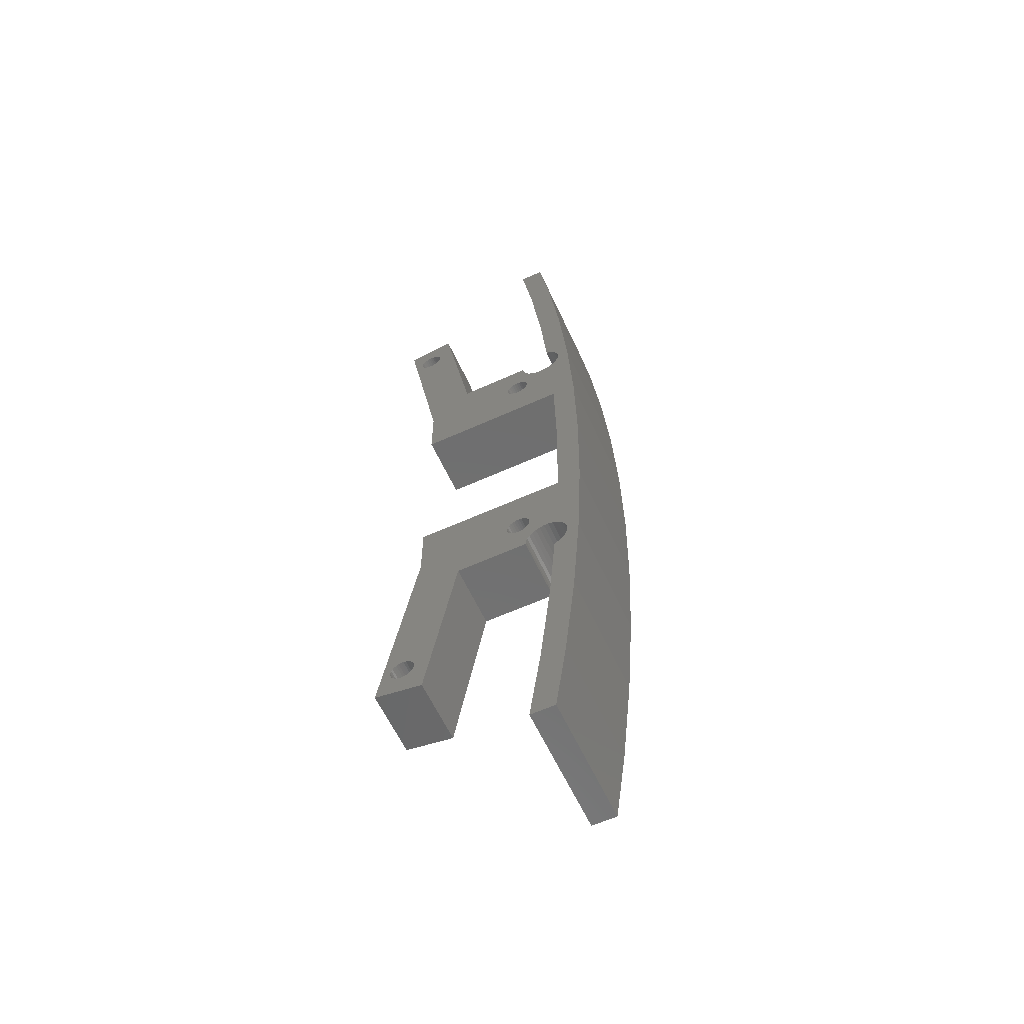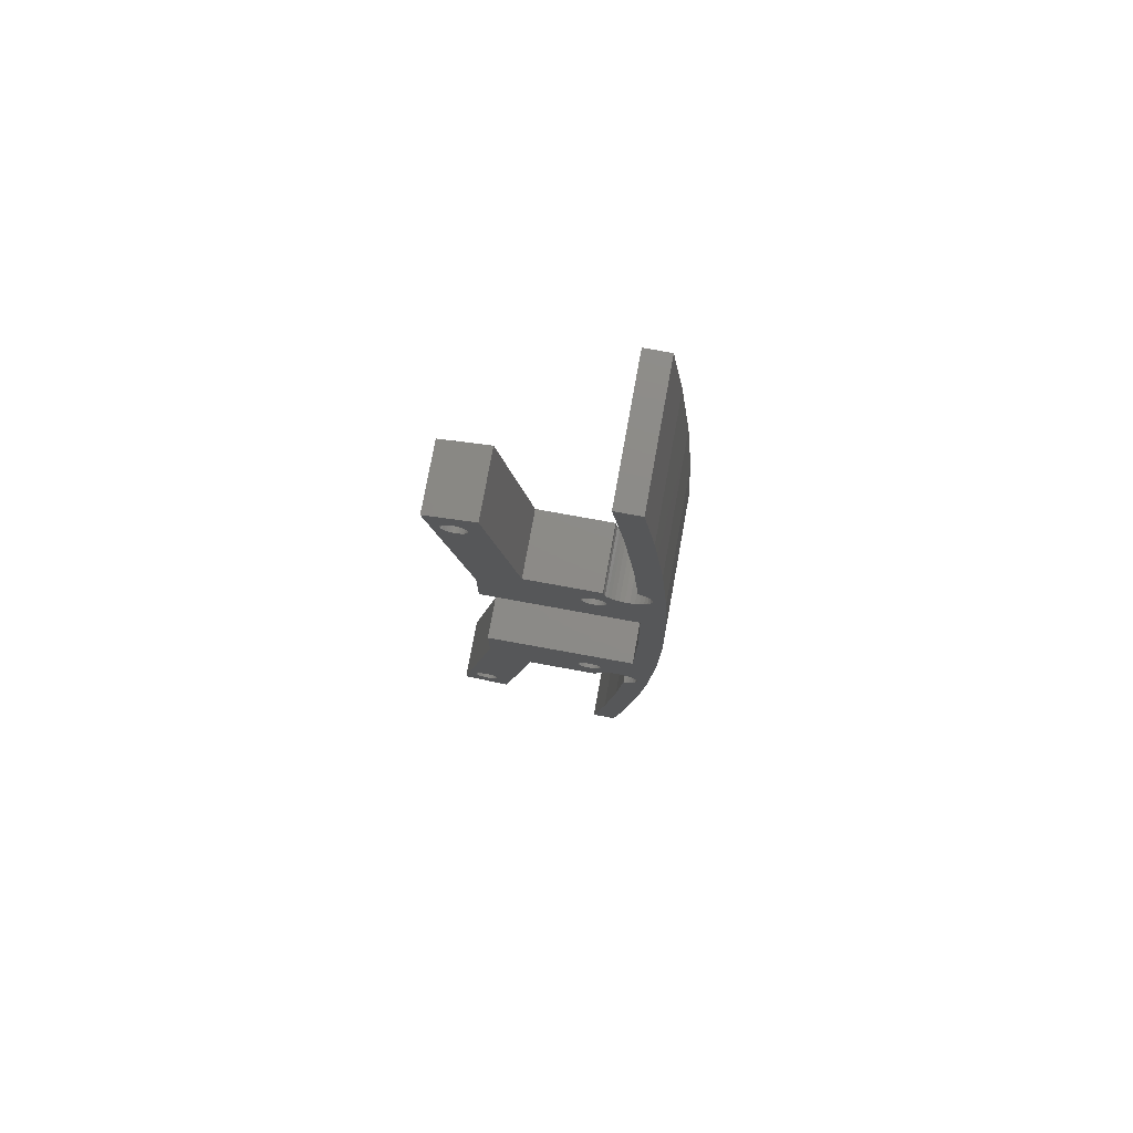
<metadata>
{"format":"stl","ext":"stl","renderer":"f3d","projection":"perspective","resolution":1024,"background":"white","views":[{"elev":-60.8,"azim":-155.2,"up":"+Y"},{"elev":76.8,"azim":-169.7,"up":"+Y"}]}
</metadata>
<code>
# stl→obj: 428 verts, 868 faces
v -18 0 0
v -17.8 12.6 16
v -17.8 12.6 0
v -18 0 16
v -16.22 37.74 0
v -14.84 50.26 16
v -14.84 50.26 0
v -16.22 37.74 16
v -17.21 25.18 16
v -17.21 25.18 0
v -17.8 -12.6 0
v -17.8 -12.6 16
v -13.45 -60 0
v -11.86 -49.88 0
v -10.42 -60 0
v -14.84 -50.26 0
v -13.23 -37.46 0
v -16.22 -37.74 0
v -14.01 -27.54 0
v -14.38 -27.38 0
v -14.84 -27.04 0
v -15.22 -26.62 0
v -17.21 -25.18 0
v -15.51 -26.12 0
v -15.69 -25.57 0
v -15.75 -25 0
v -7.907 19.29 0
v 4 20.39 0
v 4 13 0
v -1.281 25 0
v 3.949 41.49 0
v 3.842 41.79 0
v 3.798 42.1 0
v 2.563 46.8 0
v -7.82 19.59 0
v -7.798 19.9 0
v -8.054 19.01 0
v -8.255 18.77 0
v -8.503 18.58 0
v -8.784 18.44 0
v -14.78 13 0
v -9.089 18.36 0
v -9.402 18.35 0
v -10.09 21.12 0
v -11.62 22.62 0
v -11.16 22.96 0
v -13.29 22.27 0
v -10.8 19.8 0
v -10.75 19.48 0
v -10.77 20.11 0
v -12.15 22.38 0
v -10.65 19.19 0
v -12.71 22.27 0
v -10.48 18.92 0
v -13.85 22.38 0
v -10.26 18.7 0
v -9.711 18.41 0
v -10 18.52 0
v -14.38 22.62 0
v -15.69 24.43 0
v -14.8 12.5 0
v -14.84 22.96 0
v -15 0 0
v -14.78 -13 0
v -15.69 -24.43 0
v -14.8 -12.5 0
v -15.22 23.38 0
v -15.51 23.88 0
v -15.75 25 0
v 8.472 45.76 0
v 6.775 41.89 0
v 6.797 42.2 0
v 6.688 41.59 0
v 6.541 41.31 0
v 6.339 41.07 0
v 6.092 40.88 0
v 5.81 40.74 0
v 5.506 40.67 0
v 5.193 40.66 0
v 4.884 40.71 0
v 4.593 40.83 0
v 4.333 41 0
v 4.115 41.23 0
v 6.753 42.52 0
v 6.646 42.81 0
v 6.479 43.08 0
v 6.262 43.3 0
v 6.002 43.48 0
v 5.711 43.59 0
v 5.402 43.65 0
v 5.089 43.64 0
v 4.784 43.56 0
v 4.503 43.42 0
v 4.255 43.23 0
v 4.054 42.99 0
v 3.907 42.71 0
v 3.82 42.41 0
v -7.842 20.21 0
v -7.949 20.51 0
v -8.115 20.77 0
v -8.333 21 0
v -10.25 25 0
v -8.593 21.17 0
v -10.31 24.43 0
v -8.884 21.29 0
v -10.49 23.88 0
v -9.193 21.34 0
v -10.78 23.38 0
v -9.506 21.33 0
v -9.81 21.26 0
v -10.34 20.93 0
v -10.54 20.69 0
v -10.69 20.41 0
v -11.86 49.88 0
v -13.45 60 0
v -10.42 60 0
v -13.23 37.46 0
v -14.01 27.54 0
v -14.38 27.38 0
v -14.84 27.04 0
v -15.22 26.62 0
v -15.51 26.12 0
v -15.69 25.57 0
v -1.281 -25 0
v -7.842 -20.21 0
v -7.798 -19.9 0
v -7.949 -20.51 0
v -8.115 -20.77 0
v -8.333 -21 0
v -10.25 -25 0
v -8.593 -21.17 0
v -10.31 -24.43 0
v -8.884 -21.29 0
v -10.49 -23.88 0
v -9.193 -21.34 0
v -10.78 -23.38 0
v -9.506 -21.33 0
v -9.81 -21.26 0
v -11.16 -22.96 0
v -10.09 -21.12 0
v -11.62 -22.62 0
v -10.34 -20.93 0
v -10.54 -20.69 0
v -12.15 -22.38 0
v -10.69 -20.41 0
v 8.472 -45.76 0
v 6.753 -42.52 0
v 6.797 -42.2 0
v 6.646 -42.81 0
v 6.479 -43.08 0
v 6.262 -43.3 0
v 6.002 -43.48 0
v 5.711 -43.59 0
v 5.402 -43.65 0
v 2.563 -46.8 0
v 5.089 -43.64 0
v 4.784 -43.56 0
v 3.82 -42.41 0
v 3.798 -42.1 0
v 3.907 -42.71 0
v 4.054 -42.99 0
v 4.255 -43.23 0
v 4.503 -43.42 0
v 6.775 -41.89 0
v 6.688 -41.59 0
v 4 -20.39 0
v 6.541 -41.31 0
v 6.339 -41.07 0
v 6.092 -40.88 0
v 5.81 -40.74 0
v 5.506 -40.67 0
v 5.193 -40.66 0
v 4.884 -40.71 0
v 4.593 -40.83 0
v 4.333 -41 0
v 4.115 -41.23 0
v 3.949 -41.49 0
v 3.842 -41.79 0
v -7.82 -19.59 0
v -7.907 -19.29 0
v 4 -13 0
v -8.054 -19.01 0
v -8.255 -18.77 0
v -8.503 -18.58 0
v -8.784 -18.44 0
v -9.089 -18.36 0
v -9.402 -18.35 0
v -9.711 -18.41 0
v -12.71 -22.27 0
v -10.77 -20.11 0
v -10.8 -19.8 0
v -13.29 -22.27 0
v -10.75 -19.48 0
v -13.85 -22.38 0
v -10.65 -19.19 0
v -10.48 -18.92 0
v -14.38 -22.62 0
v -10 -18.52 0
v -10.26 -18.7 0
v -14.84 -22.96 0
v -15.22 -23.38 0
v -15.51 -23.88 0
v -17.21 -25.18 16
v -13.45 60 16
v -11.86 49.88 16
v -10.42 60 16
v -13.23 37.46 16
v -14.01 27.54 16
v -14.38 27.38 16
v -14.84 27.04 16
v -15.22 26.62 16
v -15.51 26.12 16
v -15.69 25.57 16
v -15.75 25 16
v -14.38 22.62 16
v -14.8 12.5 16
v -14.33 22.6 16
v -14.84 22.96 16
v -15.22 23.38 16
v -15.51 23.88 16
v -14.8 -12.5 16
v -14.38 -22.62 16
v -14.33 -22.6 16
v -14.84 -22.96 16
v -15.69 -24.43 16
v -15 0 16
v -15.69 24.43 16
v -15.22 -23.38 16
v -15.51 -23.88 16
v -15.75 -25 16
v -11.86 -49.88 16
v -13.45 -60 16
v -10.42 -60 16
v -14.84 -50.26 16
v -13.23 -37.46 16
v -16.22 -37.74 16
v -14.01 -27.54 16
v -14.38 -27.38 16
v -14.84 -27.04 16
v -15.22 -26.62 16
v -15.51 -26.12 16
v -15.69 -25.57 16
v -14.78 13 8
v -14.33 22.6 8
v -14.78 -13 8
v -14.33 -22.6 8
v -7.907 -19.29 8
v 4 -20.39 8
v 4 -13 8
v -1.281 -25 8
v 3.949 -41.49 8
v 3.842 -41.79 8
v 3.798 -42.1 8
v 2.563 -46.8 8
v -7.82 -19.59 8
v -7.798 -19.9 8
v -8.054 -19.01 8
v -8.255 -18.77 8
v -8.503 -18.58 8
v -8.784 -18.44 8
v -9.089 -18.36 8
v -9.402 -18.35 8
v -10.09 -21.12 8
v -11.62 -22.62 8
v -11.16 -22.96 8
v -13.29 -22.27 8
v -10.8 -19.8 8
v -10.75 -19.48 8
v -10.77 -20.11 8
v -12.15 -22.38 8
v -10.65 -19.19 8
v -12.71 -22.27 8
v -10.48 -18.92 8
v -13.85 -22.38 8
v -10.26 -18.7 8
v -10 -18.52 8
v -9.711 -18.41 8
v 8.472 -45.76 8
v 6.775 -41.89 8
v 6.797 -42.2 8
v 6.688 -41.59 8
v 6.541 -41.31 8
v 6.339 -41.07 8
v 6.092 -40.88 8
v 5.81 -40.74 8
v 5.506 -40.67 8
v 5.193 -40.66 8
v 4.884 -40.71 8
v 4.593 -40.83 8
v 4.333 -41 8
v 4.115 -41.23 8
v 6.753 -42.52 8
v 6.646 -42.81 8
v 6.479 -43.08 8
v 6.262 -43.3 8
v 6.002 -43.48 8
v 5.711 -43.59 8
v 5.402 -43.65 8
v 5.089 -43.64 8
v 4.784 -43.56 8
v 4.503 -43.42 8
v 4.255 -43.23 8
v 4.054 -42.99 8
v 3.907 -42.71 8
v 3.82 -42.41 8
v -7.842 -20.21 8
v -7.949 -20.51 8
v -8.115 -20.77 8
v -8.333 -21 8
v -10.25 -25 8
v -8.593 -21.17 8
v -10.31 -24.43 8
v -8.884 -21.29 8
v -10.49 -23.88 8
v -9.193 -21.34 8
v -10.78 -23.38 8
v -9.506 -21.33 8
v -9.81 -21.26 8
v -10.34 -20.93 8
v -10.54 -20.69 8
v -10.69 -20.41 8
v 4 -13.77 5.139
v 4 -15.66 7.034
v 4 -20.23 5.139
v 4 -20.23 2.461
v 4 -18.34 7.034
v 4 -13.77 2.461
v 4 -15.66 0.5664
v 4 -18.34 0.5664
v -1.281 25 8
v -7.842 20.21 8
v -7.798 19.9 8
v -7.949 20.51 8
v -8.115 20.77 8
v -8.333 21 8
v -10.25 25 8
v -8.593 21.17 8
v -10.31 24.43 8
v -8.884 21.29 8
v -10.49 23.88 8
v -9.193 21.34 8
v -10.78 23.38 8
v -9.506 21.33 8
v -9.81 21.26 8
v -11.16 22.96 8
v -10.09 21.12 8
v -11.62 22.62 8
v -10.34 20.93 8
v -10.54 20.69 8
v -12.15 22.38 8
v -10.69 20.41 8
v 8.472 45.76 8
v 6.753 42.52 8
v 6.797 42.2 8
v 6.646 42.81 8
v 6.479 43.08 8
v 6.262 43.3 8
v 6.002 43.48 8
v 5.711 43.59 8
v 5.402 43.65 8
v 2.563 46.8 8
v 5.089 43.64 8
v 4.784 43.56 8
v 3.82 42.41 8
v 3.798 42.1 8
v 3.907 42.71 8
v 4.054 42.99 8
v 4.255 43.23 8
v 4.503 43.42 8
v 6.775 41.89 8
v 6.688 41.59 8
v 4 20.39 8
v 6.541 41.31 8
v 6.339 41.07 8
v 6.092 40.88 8
v 5.81 40.74 8
v 5.506 40.67 8
v 5.193 40.66 8
v 4.884 40.71 8
v 4.593 40.83 8
v 4.333 41 8
v 4.115 41.23 8
v 3.949 41.49 8
v 3.842 41.79 8
v -7.82 19.59 8
v -7.907 19.29 8
v 4 13 8
v -8.054 19.01 8
v -8.255 18.77 8
v -8.503 18.58 8
v -8.784 18.44 8
v -9.089 18.36 8
v -9.402 18.35 8
v -9.711 18.41 8
v -12.71 22.27 8
v -10.77 20.11 8
v -10.8 19.8 8
v -13.29 22.27 8
v -10.75 19.48 8
v -13.85 22.38 8
v -10.65 19.19 8
v -10.48 18.92 8
v -10 18.52 8
v -10.26 18.7 8
v 4 20.23 5.139
v 4 18.34 7.034
v 4 15.66 7.034
v 4 13.77 5.139
v 4 20.23 2.461
v 4 18.34 0.5664
v 4 15.66 0.5664
v 4 13.77 2.461
v -7 18.34 0.5664
v -7 20.23 2.461
v -7 15.66 7.034
v -7 18.34 7.034
v -7 20.23 5.139
v -7 13.77 5.139
v -7 13.77 2.461
v -7 15.66 0.5664
v -7 -15.66 0.5664
v -7 -13.77 2.461
v -7 -18.34 7.034
v -7 -15.66 7.034
v -7 -13.77 5.139
v -7 -20.23 5.139
v -7 -20.23 2.461
v -7 -18.34 0.5664
f 1 2 3
f 2 1 4
f 5 6 7
f 6 5 8
f 3 9 10
f 9 3 2
f 11 4 1
f 4 11 12
f 13 14 15
f 16 14 13
f 14 16 17
f 18 17 16
f 17 18 19
f 19 18 20
f 20 18 21
f 21 18 22
f 23 22 18
f 22 23 24
f 25 23 26
f 24 23 25
f 27 28 29
f 28 30 31
f 31 30 32
f 32 30 33
f 33 30 34
f 28 35 30
f 30 35 36
f 28 27 35
f 29 37 27
f 29 38 37
f 29 39 38
f 29 40 39
f 41 40 29
f 40 41 42
f 42 41 43
f 44 45 46
f 47 48 49
f 50 51 45
f 41 49 52
f 50 53 51
f 41 52 54
f 48 47 53
f 49 55 47
f 41 54 56
f 49 41 55
f 43 41 57
f 41 58 57
f 41 56 58
f 55 41 59
f 60 41 61
f 41 62 59
f 60 61 63
f 64 65 66
f 41 67 62
f 66 65 63
f 41 68 67
f 26 63 65
f 41 60 68
f 69 63 26
f 63 69 60
f 70 71 72
f 70 73 71
f 28 73 70
f 28 74 73
f 28 75 74
f 28 76 75
f 28 77 76
f 28 78 77
f 28 79 78
f 28 80 79
f 28 81 80
f 28 82 81
f 28 83 82
f 83 28 31
f 84 70 72
f 85 70 84
f 86 70 85
f 87 70 86
f 88 70 87
f 89 70 88
f 90 70 89
f 34 90 91
f 34 91 92
f 34 92 93
f 90 34 70
f 94 34 93
f 95 34 94
f 96 34 95
f 97 34 96
f 34 97 33
f 98 30 36
f 99 30 98
f 100 30 99
f 101 30 100
f 102 101 103
f 104 103 105
f 106 105 107
f 108 107 109
f 108 109 110
f 103 104 102
f 46 110 44
f 101 102 30
f 45 44 111
f 105 106 104
f 45 111 112
f 45 112 113
f 45 113 50
f 107 108 106
f 53 50 48
f 110 46 108
f 114 115 116
f 7 114 117
f 5 117 118
f 5 118 119
f 114 7 115
f 5 119 120
f 5 120 121
f 10 121 122
f 10 122 123
f 10 123 69
f 117 5 7
f 11 26 23
f 1 26 11
f 121 10 5
f 26 1 69
f 69 3 10
f 69 1 3
f 124 125 126
f 124 127 125
f 124 128 127
f 124 129 128
f 130 129 124
f 129 130 131
f 132 131 130
f 131 132 133
f 133 134 135
f 134 133 132
f 136 135 134
f 135 136 137
f 137 136 138
f 139 138 136
f 138 139 140
f 141 140 139
f 140 141 142
f 142 141 143
f 144 143 141
f 143 144 145
f 146 147 148
f 146 149 147
f 146 150 149
f 146 151 150
f 146 152 151
f 146 153 152
f 146 154 153
f 155 154 146
f 154 155 156
f 156 155 157
f 158 155 159
f 160 155 158
f 161 155 160
f 162 155 161
f 163 155 162
f 157 155 163
f 164 146 148
f 165 146 164
f 165 166 146
f 167 166 165
f 168 166 167
f 169 166 168
f 170 166 169
f 171 166 170
f 124 171 172
f 124 172 173
f 124 173 174
f 124 174 175
f 124 175 176
f 124 176 177
f 171 124 166
f 124 177 178
f 124 178 159
f 124 159 155
f 179 166 124
f 179 124 126
f 180 166 179
f 166 180 181
f 182 181 180
f 183 181 182
f 184 181 183
f 185 181 184
f 64 185 186
f 64 186 187
f 64 187 188
f 189 145 144
f 145 189 190
f 190 189 191
f 192 191 189
f 191 192 193
f 194 193 192
f 64 193 194
f 193 64 195
f 195 64 196
f 64 194 197
f 185 64 181
f 198 64 188
f 199 64 198
f 196 64 199
f 200 64 197
f 201 64 200
f 202 64 201
f 65 64 202
f 23 12 11
f 12 23 203
f 204 205 206
f 6 205 204
f 205 6 207
f 8 207 6
f 207 8 208
f 208 8 209
f 209 8 210
f 210 8 211
f 9 211 8
f 211 9 212
f 213 9 214
f 212 9 213
f 215 216 217
f 218 216 215
f 219 216 218
f 220 216 219
f 221 222 223
f 221 224 222
f 225 221 226
f 227 216 220
f 221 228 224
f 216 227 226
f 221 229 228
f 214 226 227
f 221 225 229
f 230 226 214
f 226 230 225
f 231 232 233
f 234 231 235
f 236 235 237
f 236 237 238
f 231 234 232
f 236 238 239
f 236 239 240
f 203 240 241
f 203 241 242
f 203 242 230
f 235 236 234
f 2 214 9
f 4 214 2
f 240 203 236
f 214 4 230
f 230 12 203
f 230 4 12
f 7 204 115
f 204 7 6
f 10 8 5
f 8 10 9
f 16 236 18
f 236 16 234
f 13 234 16
f 234 13 232
f 18 203 23
f 203 18 236
f 217 243 244
f 216 243 217
f 61 243 216
f 243 61 41
f 208 117 207
f 117 208 118
f 226 61 216
f 61 226 63
f 205 116 206
f 116 205 114
f 207 114 205
f 114 207 117
f 233 14 231
f 14 233 15
f 231 17 235
f 17 231 14
f 221 63 226
f 63 221 66
f 235 19 237
f 19 235 17
f 221 245 66
f 223 245 221
f 245 223 246
f 66 245 64
f 13 233 232
f 233 13 15
f 116 204 206
f 204 116 115
f 247 248 249
f 248 250 251
f 251 250 252
f 252 250 253
f 253 250 254
f 248 255 250
f 250 255 256
f 248 247 255
f 249 257 247
f 249 258 257
f 249 259 258
f 249 260 259
f 245 260 249
f 260 245 261
f 261 245 262
f 263 264 265
f 266 267 268
f 269 270 264
f 245 268 271
f 269 272 270
f 245 271 273
f 267 266 272
f 268 274 266
f 245 273 275
f 268 245 274
f 274 245 246
f 276 245 275
f 277 245 276
f 262 245 277
f 278 279 280
f 278 281 279
f 248 281 278
f 248 282 281
f 248 283 282
f 248 284 283
f 248 285 284
f 248 286 285
f 248 287 286
f 248 288 287
f 248 289 288
f 248 290 289
f 248 291 290
f 291 248 251
f 292 278 280
f 293 278 292
f 294 278 293
f 295 278 294
f 296 278 295
f 297 278 296
f 298 278 297
f 254 298 299
f 254 299 300
f 254 300 301
f 298 254 278
f 302 254 301
f 303 254 302
f 304 254 303
f 305 254 304
f 254 305 253
f 306 250 256
f 307 250 306
f 308 250 307
f 309 250 308
f 310 309 311
f 312 311 313
f 314 313 315
f 316 315 317
f 316 317 318
f 311 312 310
f 265 318 263
f 309 310 250
f 264 263 319
f 313 314 312
f 264 319 320
f 264 320 321
f 264 321 269
f 315 316 314
f 272 269 267
f 318 265 316
f 249 322 181
f 249 323 322
f 248 323 249
f 324 248 325
f 326 248 324
f 323 248 326
f 327 181 322
f 328 181 327
f 166 328 329
f 328 166 181
f 325 166 329
f 166 325 248
f 130 250 310
f 250 130 124
f 181 245 249
f 245 181 64
f 330 331 332
f 330 333 331
f 330 334 333
f 330 335 334
f 336 335 330
f 335 336 337
f 338 337 336
f 337 338 339
f 339 340 341
f 340 339 338
f 342 341 340
f 341 342 343
f 343 342 344
f 345 344 342
f 344 345 346
f 347 346 345
f 346 347 348
f 348 347 349
f 350 349 347
f 349 350 351
f 352 353 354
f 352 355 353
f 352 356 355
f 352 357 356
f 352 358 357
f 352 359 358
f 352 360 359
f 361 360 352
f 360 361 362
f 362 361 363
f 364 361 365
f 366 361 364
f 367 361 366
f 368 361 367
f 369 361 368
f 363 361 369
f 370 352 354
f 371 352 370
f 371 372 352
f 373 372 371
f 374 372 373
f 375 372 374
f 376 372 375
f 377 372 376
f 330 377 378
f 330 378 379
f 330 379 380
f 330 380 381
f 330 381 382
f 330 382 383
f 377 330 372
f 330 383 384
f 330 384 365
f 330 365 361
f 385 372 330
f 385 330 332
f 386 372 385
f 372 386 387
f 388 387 386
f 389 387 388
f 390 387 389
f 391 387 390
f 243 391 392
f 243 392 393
f 243 393 394
f 395 351 350
f 351 395 396
f 396 395 397
f 398 397 395
f 397 398 399
f 400 399 398
f 243 399 400
f 399 243 401
f 401 243 402
f 243 400 244
f 391 243 387
f 403 243 394
f 404 243 403
f 402 243 404
f 372 405 28
f 372 406 405
f 372 407 406
f 29 408 387
f 407 387 408
f 387 407 372
f 409 28 405
f 410 28 409
f 411 28 410
f 411 29 28
f 412 29 411
f 408 29 412
f 30 336 330
f 336 30 102
f 41 387 243
f 387 41 29
f 278 166 248
f 166 278 146
f 155 250 124
f 250 155 254
f 155 278 254
f 278 155 146
f 30 361 34
f 361 30 330
f 372 70 352
f 70 372 28
f 70 361 352
f 361 70 34
f 88 357 358
f 357 88 87
f 73 370 71
f 370 73 371
f 79 379 378
f 379 79 80
f 90 359 360
f 359 90 89
f 92 362 363
f 362 92 91
f 366 95 367
f 95 366 96
f 72 353 84
f 353 72 354
f 84 355 85
f 355 84 353
f 85 356 86
f 356 85 355
f 86 357 87
f 357 86 356
f 89 358 359
f 358 89 88
f 365 97 364
f 97 365 33
f 367 94 368
f 94 367 95
f 93 363 369
f 363 93 92
f 91 360 362
f 360 91 90
f 94 369 368
f 369 94 93
f 71 354 72
f 354 71 370
f 78 378 377
f 378 78 79
f 77 377 376
f 377 77 78
f 76 376 375
f 376 76 77
f 75 373 74
f 373 75 374
f 81 381 380
f 381 81 82
f 382 31 383
f 31 382 83
f 384 33 365
f 33 384 32
f 381 83 382
f 83 381 82
f 364 96 366
f 96 364 97
f 75 375 374
f 375 75 76
f 74 371 73
f 371 74 373
f 80 380 379
f 380 80 81
f 383 32 384
f 32 383 31
f 98 333 99
f 333 98 331
f 396 113 351
f 113 396 50
f 107 339 341
f 339 107 105
f 99 334 100
f 334 99 333
f 105 337 339
f 337 105 103
f 110 343 344
f 343 110 109
f 351 112 349
f 112 351 113
f 27 385 35
f 385 27 386
f 42 393 392
f 393 42 43
f 36 331 98
f 331 36 332
f 100 335 101
f 335 100 334
f 103 335 337
f 335 103 101
f 349 111 348
f 111 349 112
f 44 344 346
f 344 44 110
f 109 341 343
f 341 109 107
f 111 346 348
f 346 111 44
f 35 332 36
f 332 35 385
f 37 386 27
f 386 37 388
f 397 50 396
f 50 397 48
f 39 391 390
f 391 39 40
f 38 388 37
f 388 38 389
f 40 392 391
f 392 40 42
f 401 49 399
f 49 401 52
f 399 48 397
f 48 399 49
f 402 52 401
f 52 402 54
f 57 403 394
f 403 57 58
f 43 394 393
f 394 43 57
f 38 390 389
f 390 38 39
f 58 404 403
f 404 58 56
f 404 54 402
f 54 404 56
f 151 296 295
f 296 151 152
f 164 281 165
f 281 164 279
f 173 287 288
f 287 173 172
f 153 298 297
f 298 153 154
f 156 300 299
f 300 156 157
f 303 160 304
f 160 303 161
f 147 280 148
f 280 147 292
f 149 292 147
f 292 149 293
f 150 293 149
f 293 150 294
f 151 294 150
f 294 151 295
f 152 297 296
f 297 152 153
f 305 159 253
f 159 305 158
f 302 161 303
f 161 302 162
f 157 301 300
f 301 157 163
f 154 299 298
f 299 154 156
f 163 302 301
f 302 163 162
f 148 279 164
f 279 148 280
f 172 286 287
f 286 172 171
f 171 285 286
f 285 171 170
f 170 284 285
f 284 170 169
f 167 283 168
f 283 167 282
f 175 289 290
f 289 175 174
f 251 176 291
f 176 251 177
f 253 178 252
f 178 253 159
f 291 175 290
f 175 291 176
f 304 158 305
f 158 304 160
f 169 283 284
f 283 169 168
f 165 282 167
f 282 165 281
f 174 288 289
f 288 174 173
f 252 177 251
f 177 252 178
f 127 306 125
f 306 127 307
f 321 190 269
f 190 321 145
f 133 315 313
f 315 133 135
f 128 307 127
f 307 128 308
f 131 313 311
f 313 131 133
f 137 318 317
f 318 137 138
f 320 145 321
f 145 320 143
f 179 247 180
f 247 179 255
f 187 261 262
f 261 187 186
f 125 256 126
f 256 125 306
f 129 308 128
f 308 129 309
f 129 311 309
f 311 129 131
f 319 143 320
f 143 319 142
f 138 263 318
f 263 138 140
f 135 317 315
f 317 135 137
f 140 319 263
f 319 140 142
f 126 255 179
f 255 126 256
f 180 257 182
f 257 180 247
f 269 191 267
f 191 269 190
f 185 259 260
f 259 185 184
f 182 258 183
f 258 182 257
f 186 260 261
f 260 186 185
f 268 195 271
f 195 268 193
f 267 193 268
f 193 267 191
f 271 196 273
f 196 271 195
f 198 277 276
f 277 198 188
f 188 262 277
f 262 188 187
f 184 258 259
f 258 184 183
f 199 276 275
f 276 199 198
f 273 199 275
f 199 273 196
f 413 409 414
f 409 413 410
f 415 406 407
f 406 415 416
f 414 405 417
f 405 414 409
f 416 414 417
f 415 414 416
f 418 414 415
f 414 418 419
f 417 406 416
f 406 417 405
f 412 418 408
f 418 412 419
f 411 419 412
f 419 411 420
f 408 415 407
f 415 408 418
f 414 420 413
f 420 414 419
f 413 411 410
f 411 413 420
f 421 327 422
f 327 421 328
f 423 323 326
f 323 423 424
f 422 322 425
f 322 422 327
f 424 422 425
f 423 422 424
f 426 422 423
f 422 426 427
f 425 323 424
f 323 425 322
f 325 426 324
f 426 325 427
f 329 427 325
f 427 329 428
f 324 423 326
f 423 324 426
f 422 428 421
f 428 422 427
f 421 329 328
f 329 421 428
f 134 316 136
f 316 134 314
f 132 314 134
f 314 132 312
f 144 264 270
f 264 144 141
f 222 246 223
f 197 246 222
f 197 274 246
f 274 197 194
f 136 265 139
f 265 136 316
f 192 272 266
f 272 192 189
f 141 265 264
f 265 141 139
f 230 65 225
f 65 230 26
f 229 201 228
f 201 229 202
f 200 222 224
f 222 200 197
f 194 266 274
f 266 194 192
f 228 200 224
f 200 228 201
f 130 312 132
f 312 130 310
f 189 270 272
f 270 189 144
f 225 202 229
f 202 225 65
f 242 26 230
f 26 242 25
f 240 24 241
f 24 240 22
f 19 238 237
f 238 19 20
f 241 25 242
f 25 241 24
f 239 22 240
f 22 239 21
f 20 239 238
f 239 20 21
f 213 122 212
f 122 213 123
f 119 208 209
f 208 119 118
f 212 121 211
f 121 212 122
f 104 336 102
f 336 104 338
f 214 123 213
f 123 214 69
f 120 209 210
f 209 120 119
f 211 120 210
f 120 211 121
f 46 347 345
f 347 46 45
f 106 338 104
f 338 106 340
f 47 400 398
f 400 47 55
f 227 69 214
f 69 227 60
f 219 68 220
f 68 219 67
f 51 395 350
f 395 51 53
f 45 350 347
f 350 45 51
f 46 342 108
f 342 46 345
f 108 340 106
f 340 108 342
f 400 55 244
f 244 215 217
f 244 59 215
f 59 244 55
f 53 398 395
f 398 53 47
f 220 60 227
f 60 220 68
f 218 67 219
f 67 218 62
f 59 218 215
f 218 59 62

</code>
